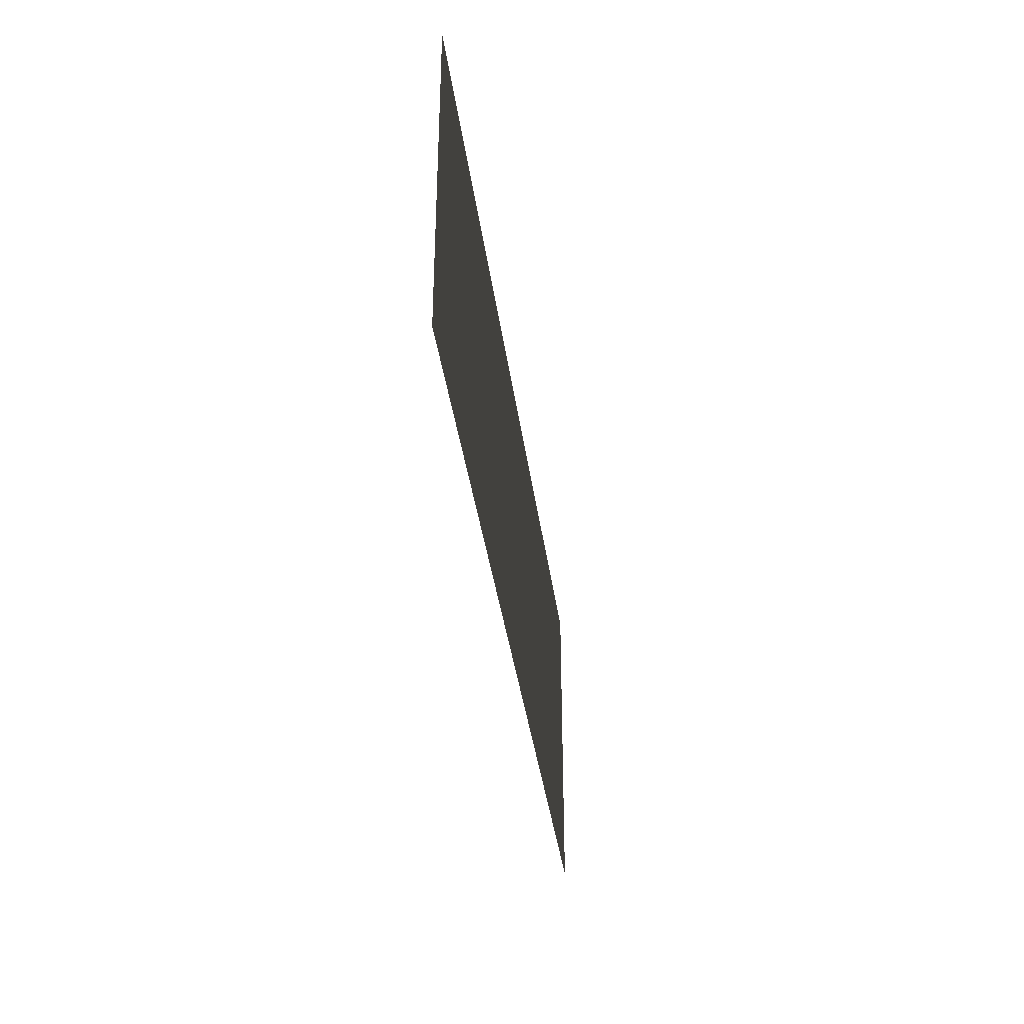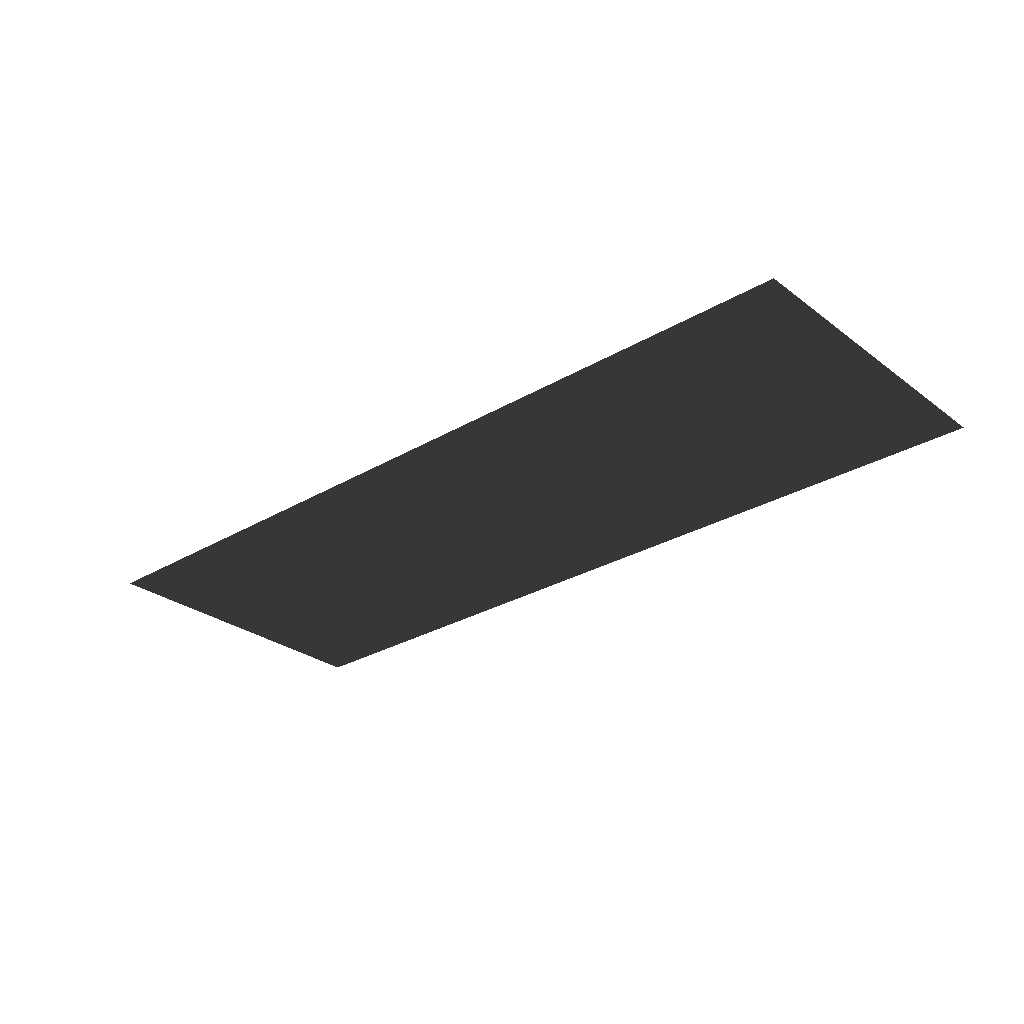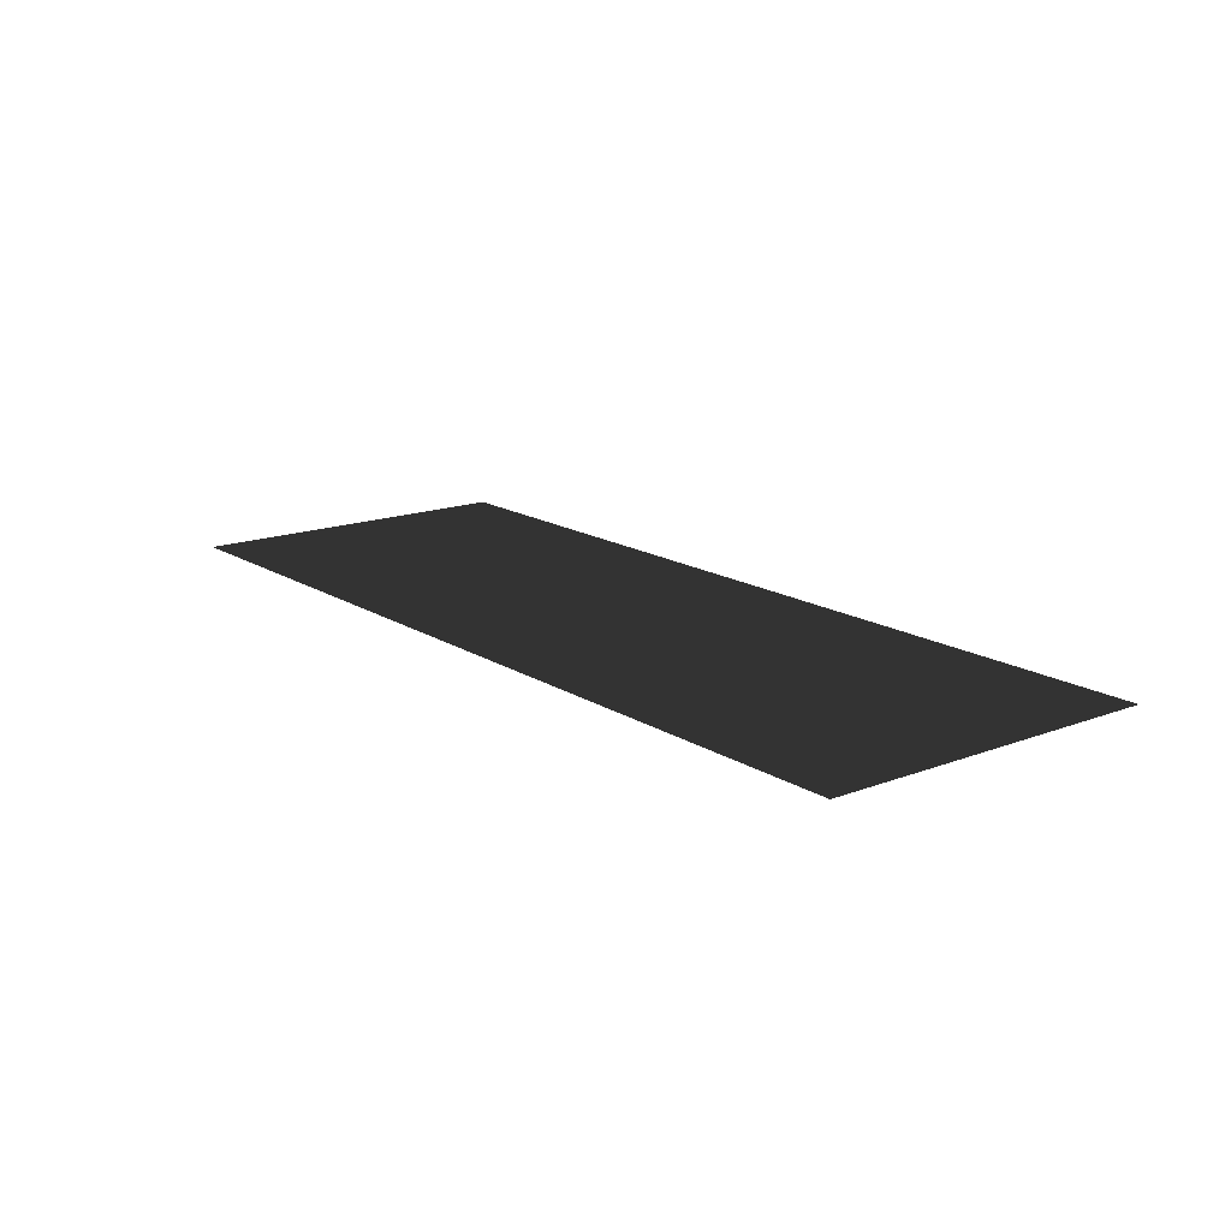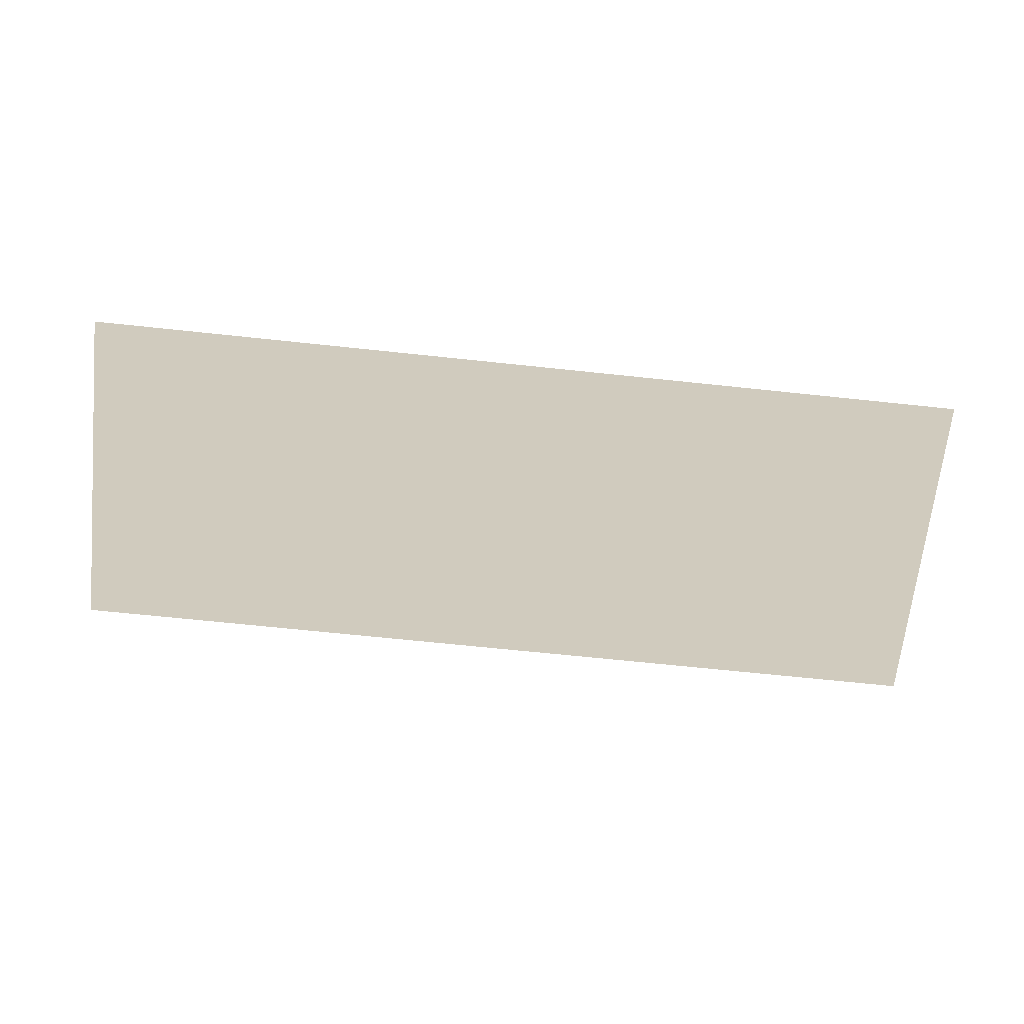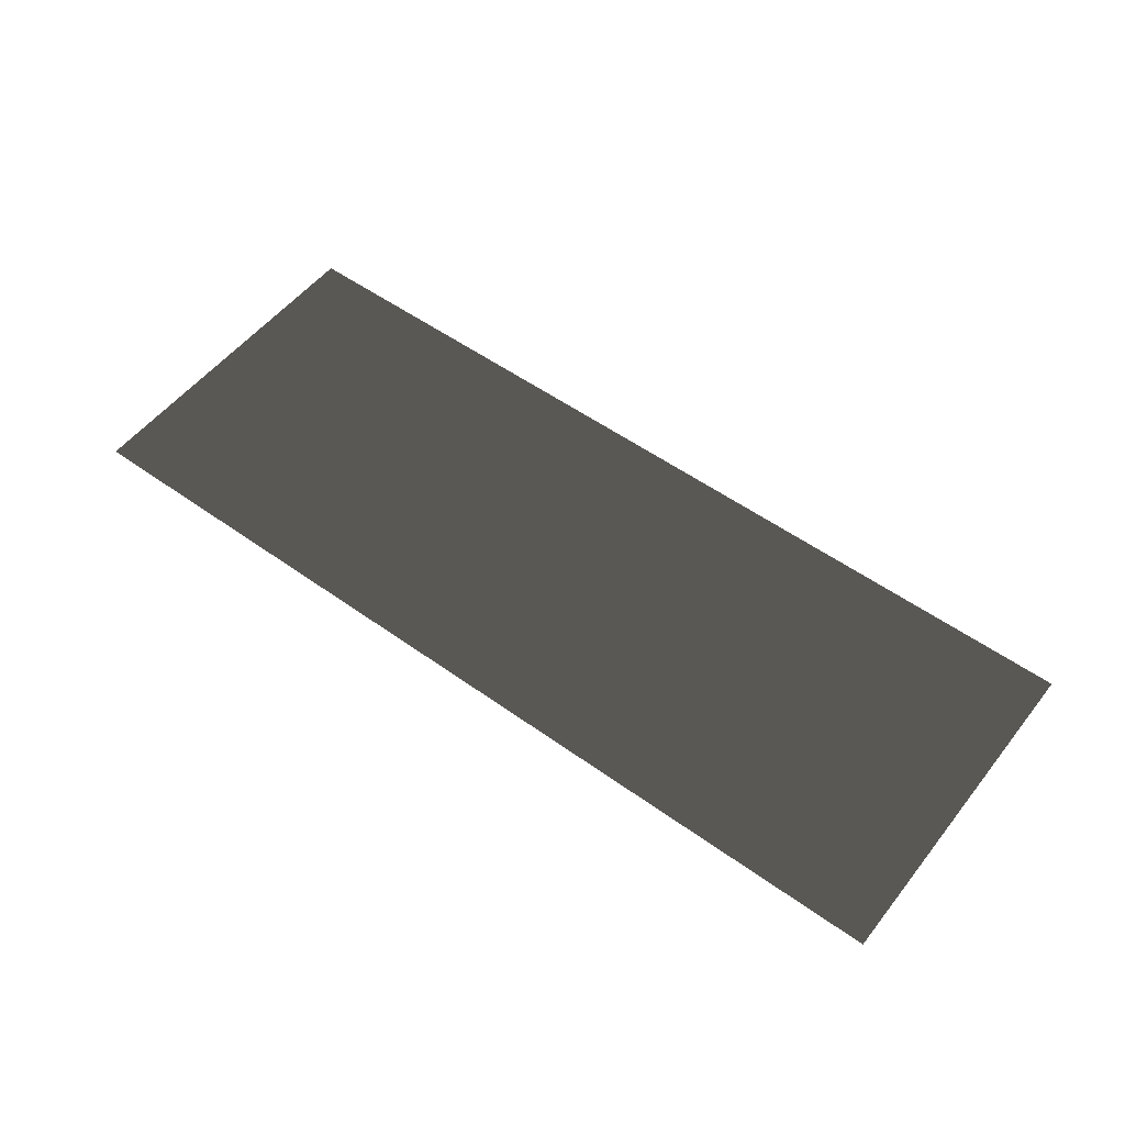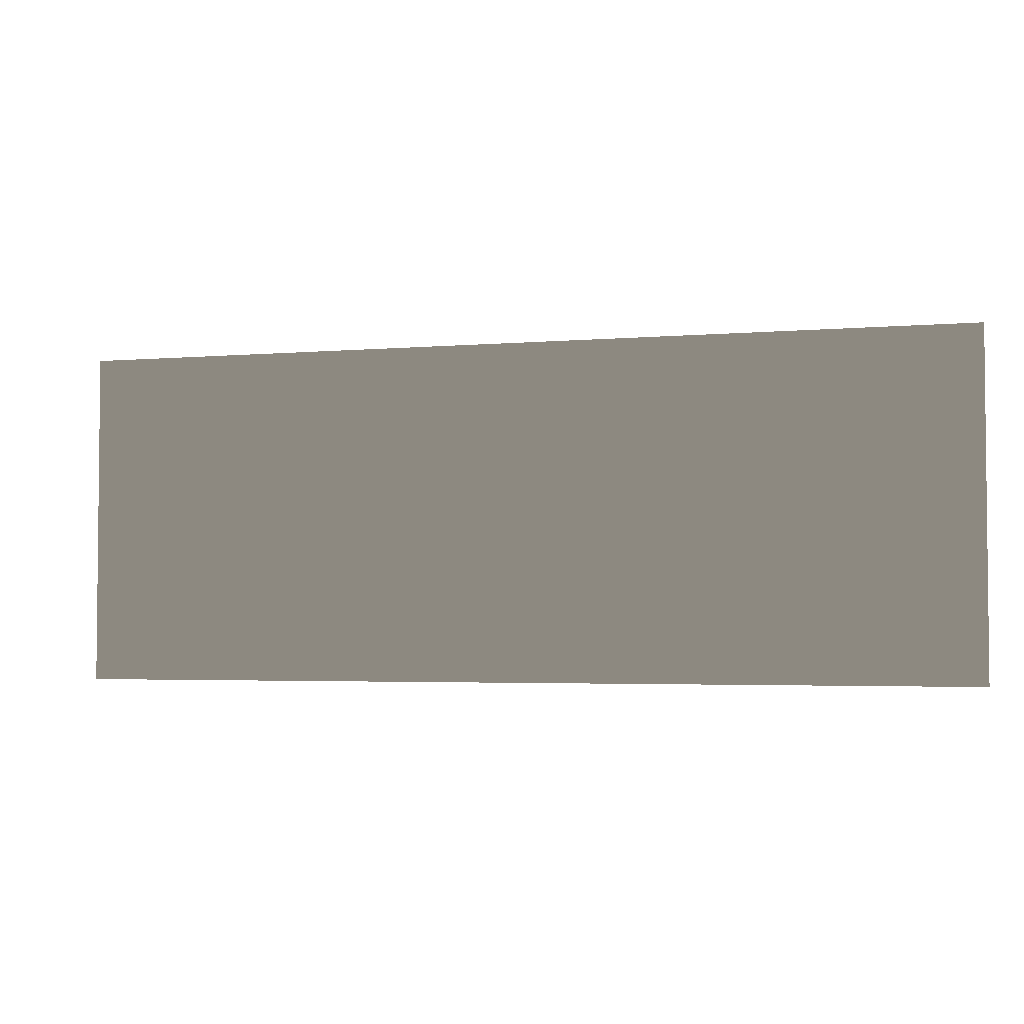
<metadata>
{"format":"obj","ext":"obj","renderer":"f3d","projection":"perspective","resolution":1024,"background":"white","views":[{"elev":-37.1,"azim":-82.5,"up":"+Y"},{"elev":-28.4,"azim":-138.3,"up":"+Z"},{"elev":16.0,"azim":51.9,"up":"+Z"},{"elev":-67.1,"azim":-6.1,"up":"+Z"},{"elev":53.6,"azim":37.4,"up":"+Z"},{"elev":-3.4,"azim":16.5,"up":"+Y"}]}
</metadata>
<code>
v 0.4597 0.1696 0.006156
v 0.4597 -0.1696 0.006156
v -0.4597 -0.1696 0.006156
v -0.4597 0.1696 0.006156
g Platform_for_grass(Clone)_33202_807
f 1 3 2
f 1 4 3

</code>
